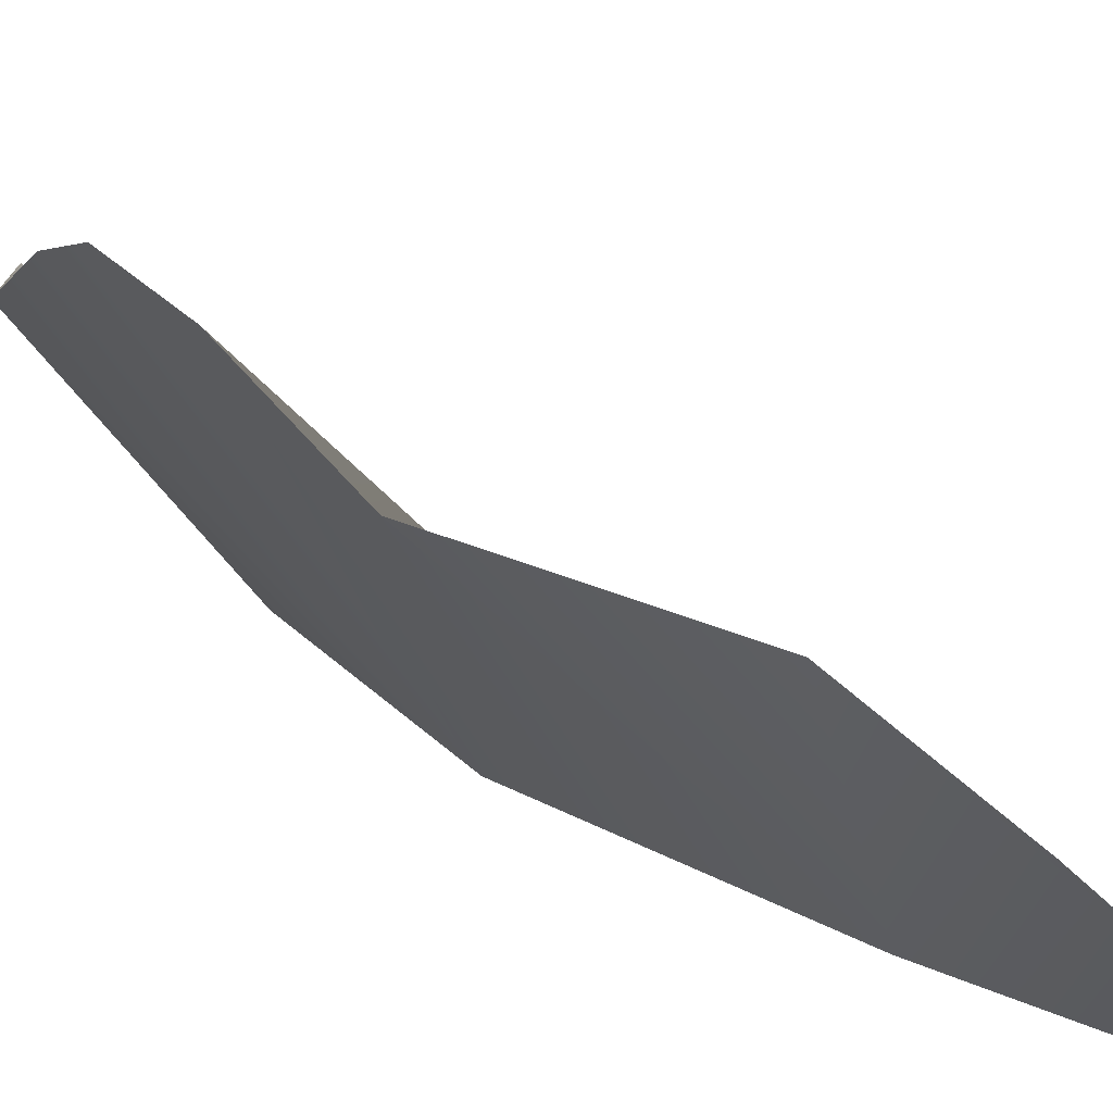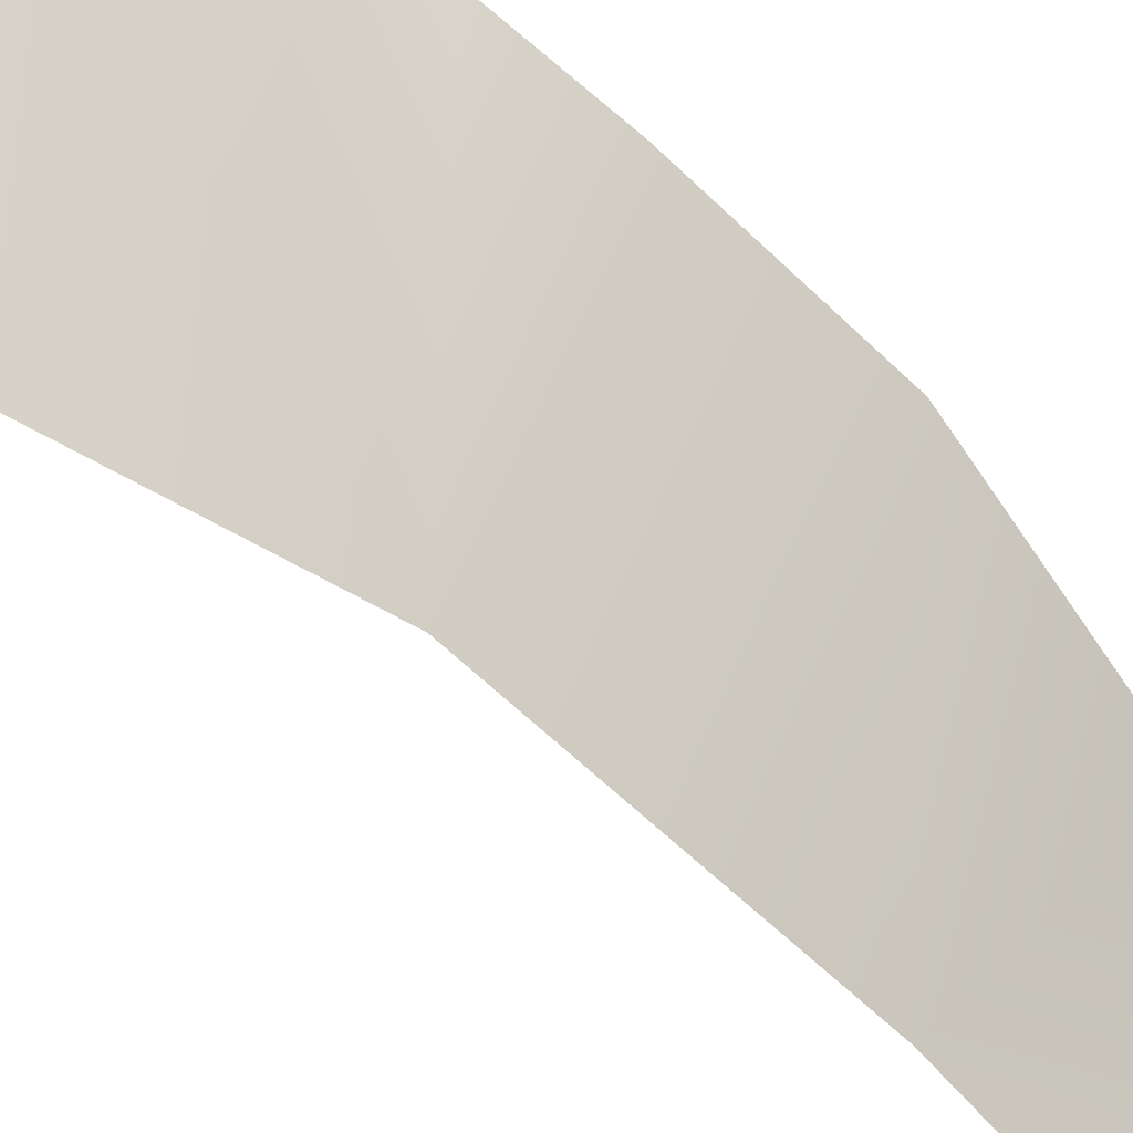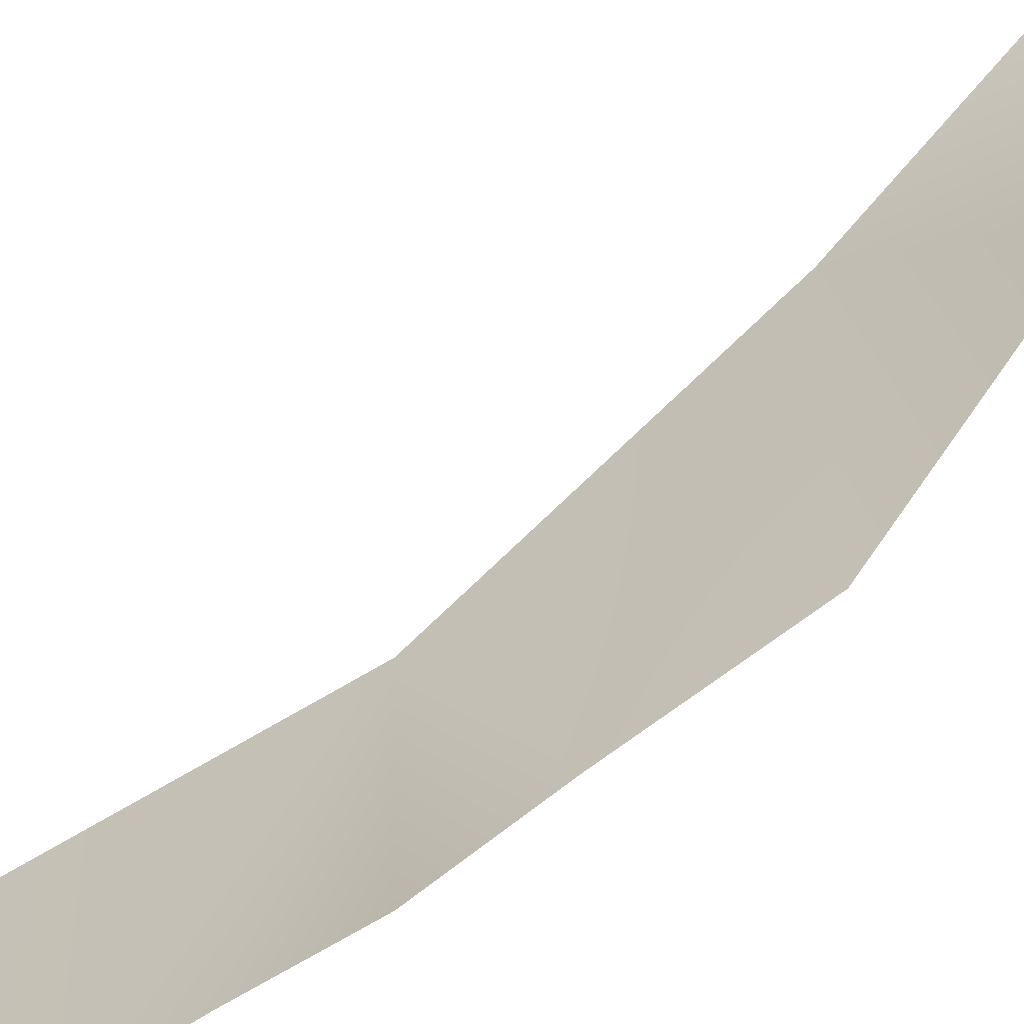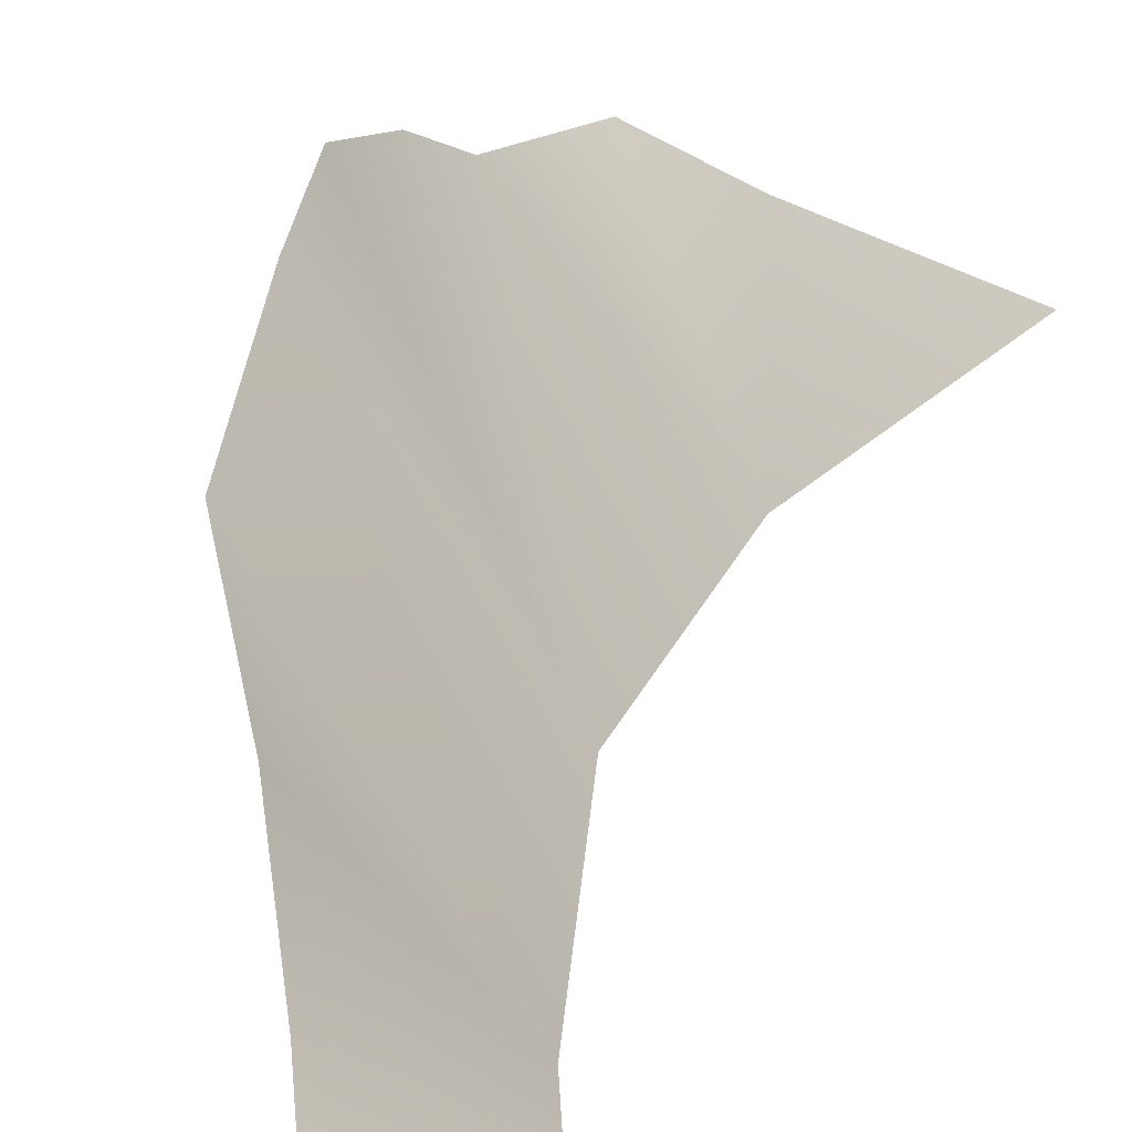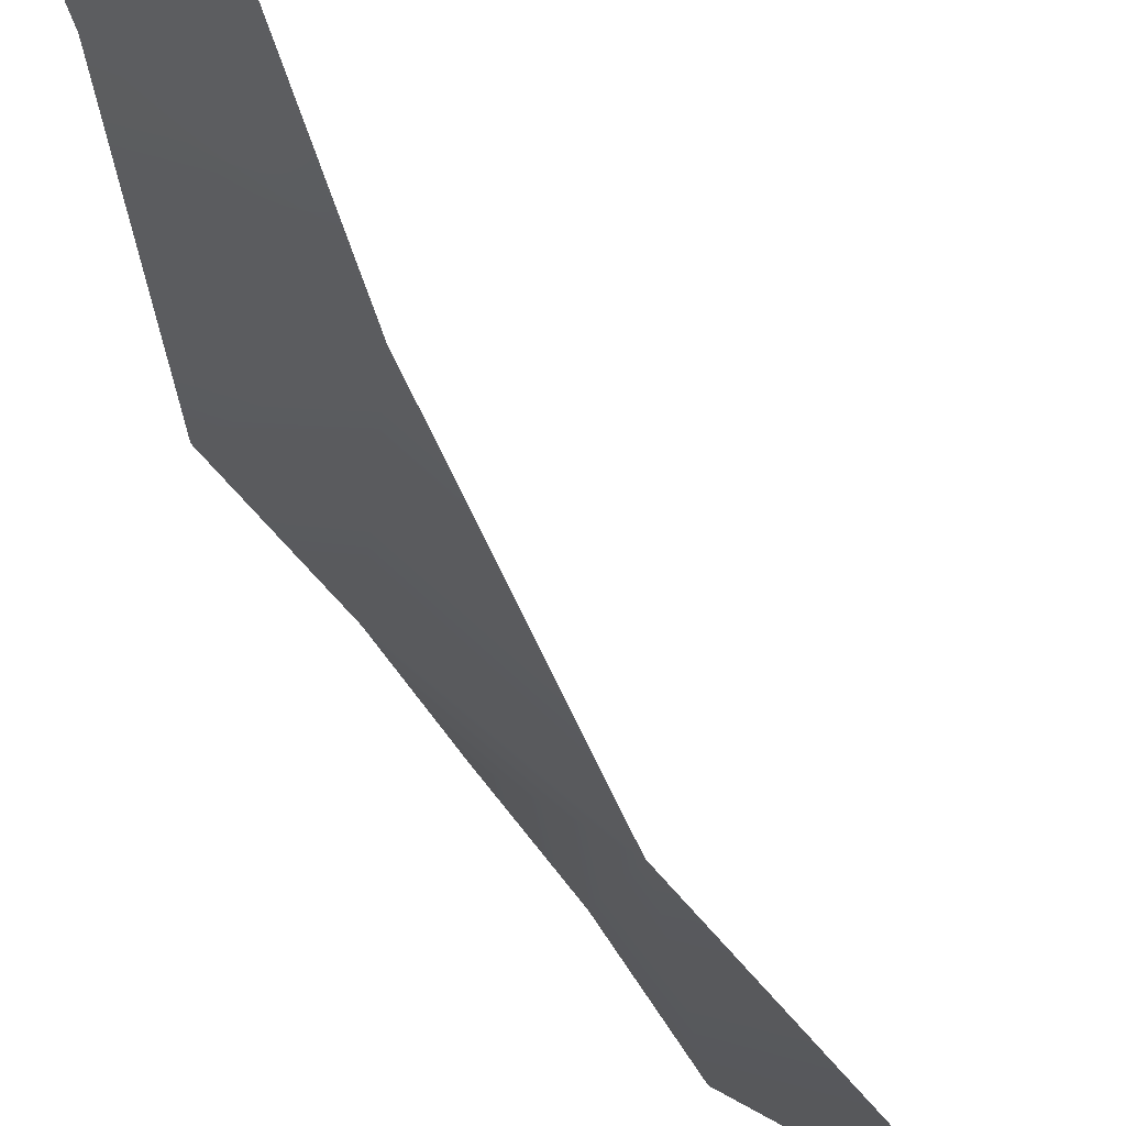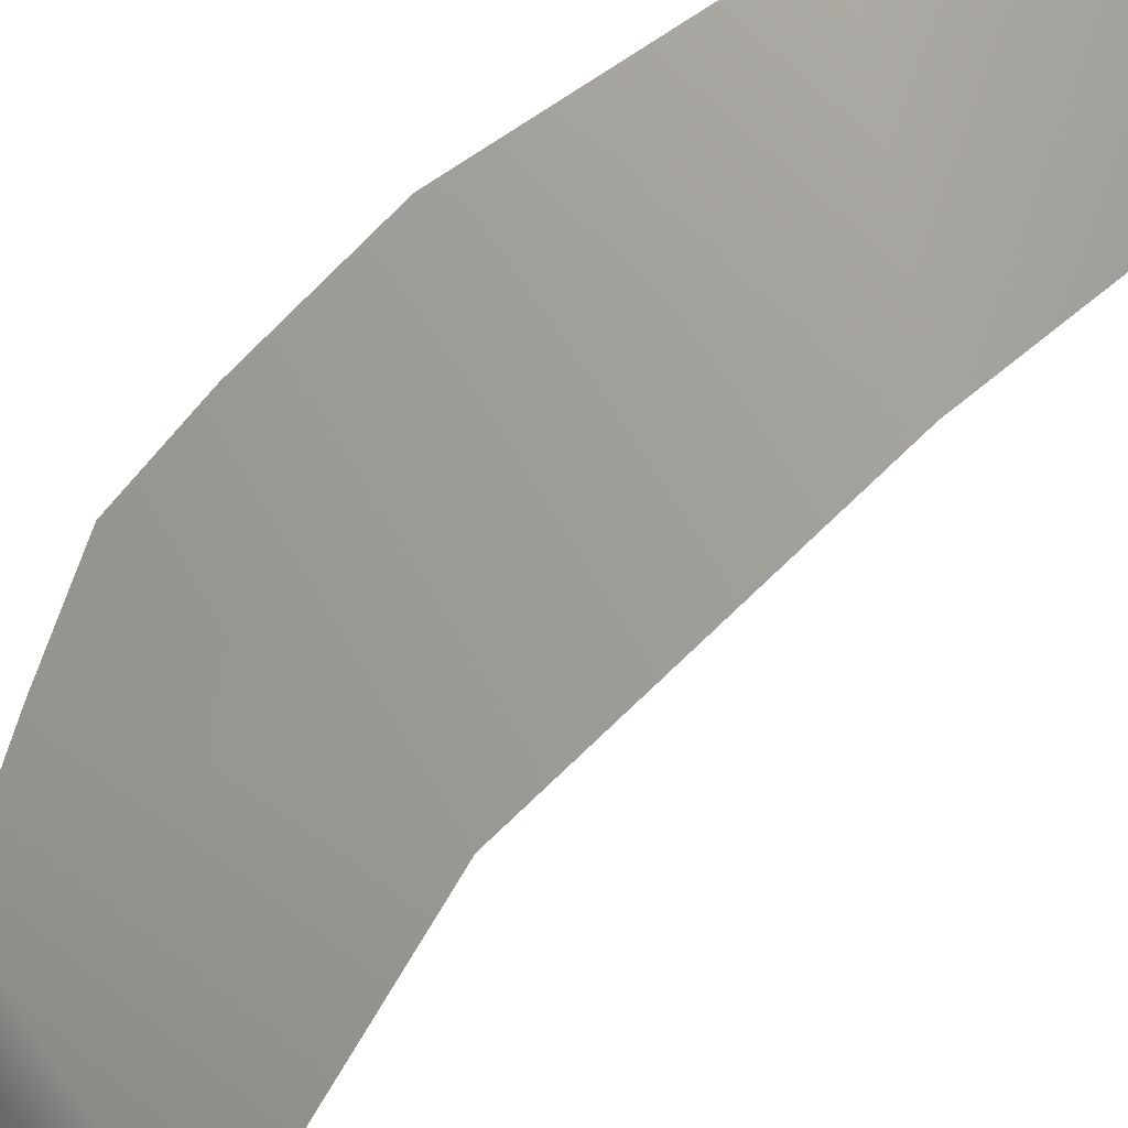
<metadata>
{"format":"obj","ext":"obj","renderer":"f3d","projection":"perspective","resolution":1024,"background":"white","views":[{"elev":16.4,"azim":160.1,"up":"+Y"},{"elev":-58.5,"azim":61.2,"up":"+Y"},{"elev":74.9,"azim":62.8,"up":"+Y"},{"elev":24.0,"azim":-159.9,"up":"+Y"},{"elev":-51.1,"azim":-142.4,"up":"+Y"},{"elev":-53.1,"azim":156.8,"up":"+Y"}]}
</metadata>
<code>
g rockCPlane001_geo
v 0.195 -1.528e-08 4.172
v 0.9339 1.613 6.352
v -0.6688 -1.528e-08 8.774
v 1.748 2.526 5.191
v 2.325 2.614 3.858
v 9.471e-07 -1.528e-08 3.415e-07
v 2.343 3.273 2.487
v 2.361 3.646 1.116
v 2.06 3.424 -0.431
v -1.246 -1.528e-08 -4.174
v 1.608 2.734 -2.751
v 0.0009555 2.531 -5.747
v -2.671 -1.528e-08 -7.717
v -0.862 1.731 -7.394
v -2.482 -1.528e-08 -10.88
g rockCPlane001_geo_0
f 3 2 1
f 1 2 4
f 4 5 1
f 1 5 6
f 5 7 6
f 7 8 6
f 8 9 6
f 6 9 10
f 9 11 10
f 11 12 10
f 10 12 13
f 12 14 13
f 15 13 14

</code>
